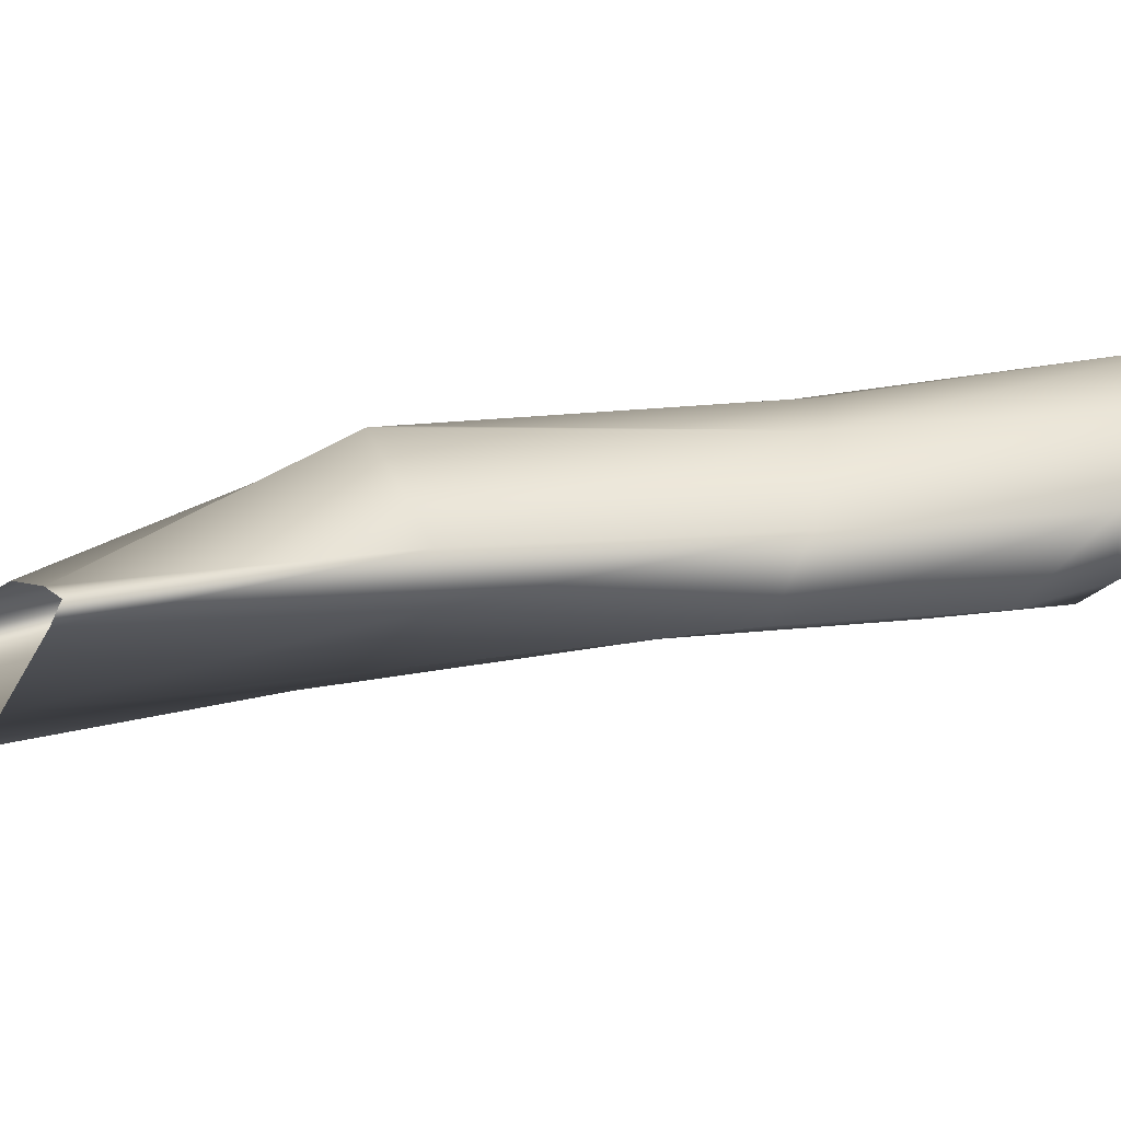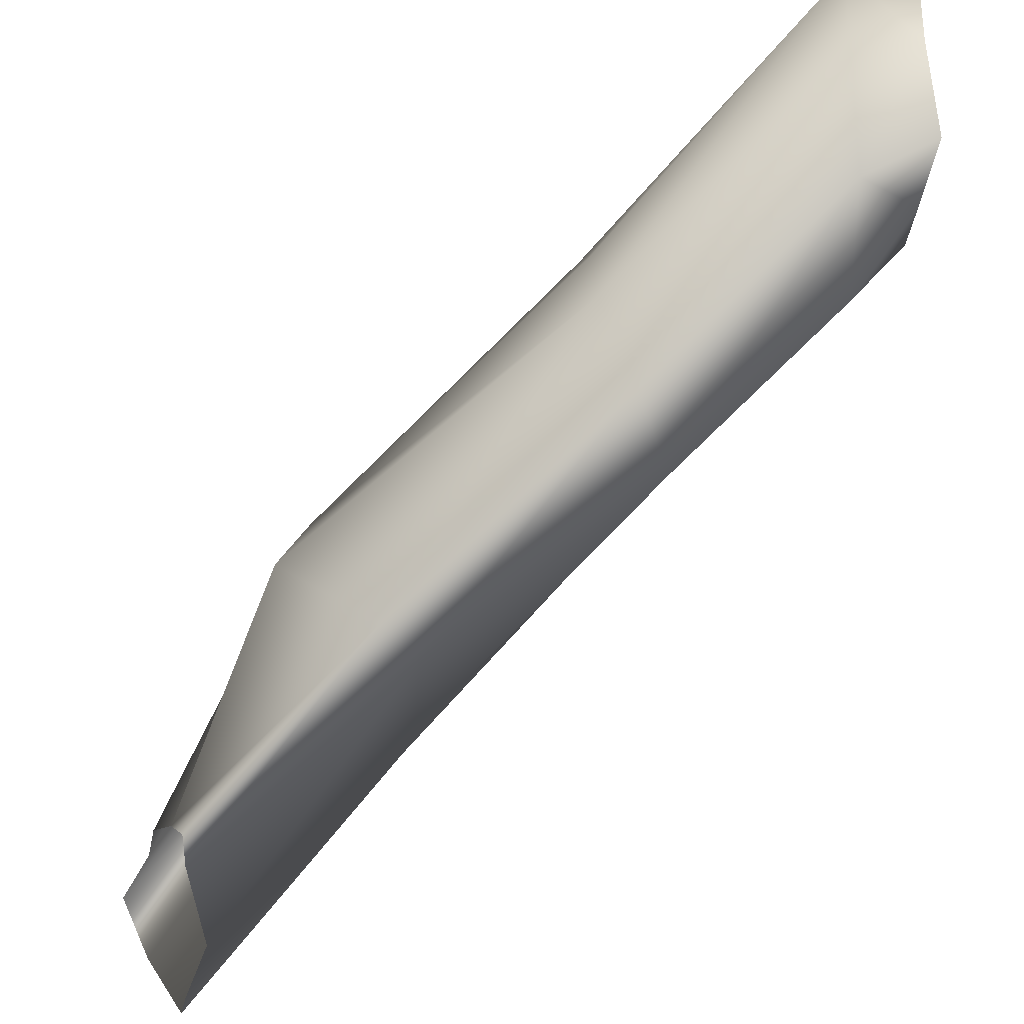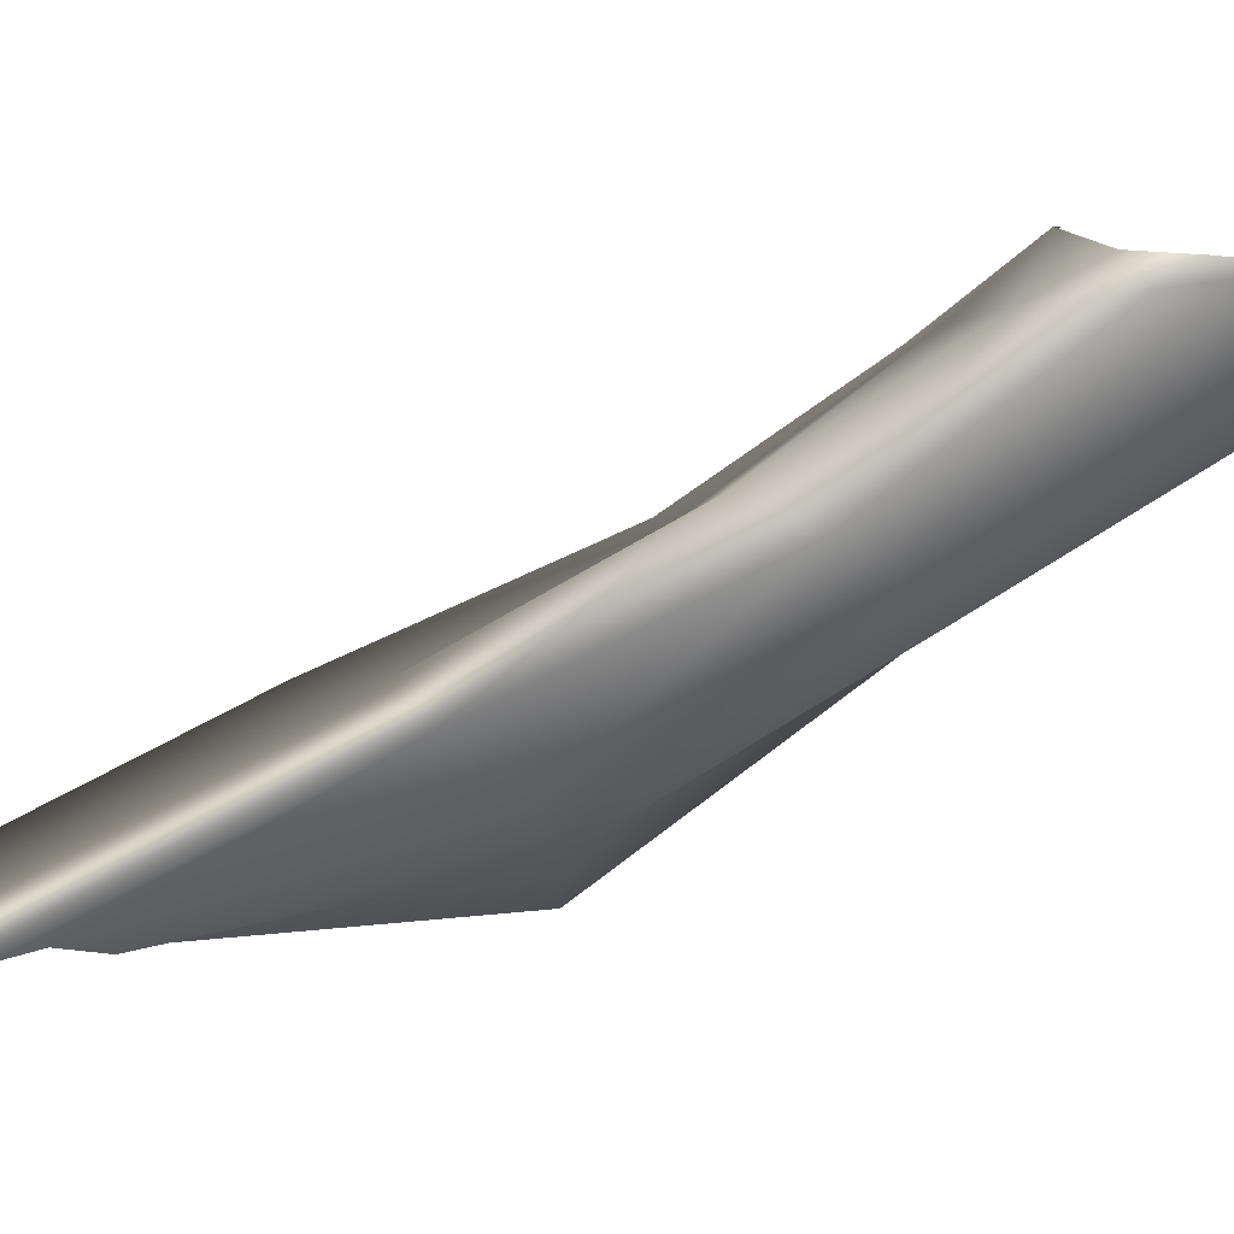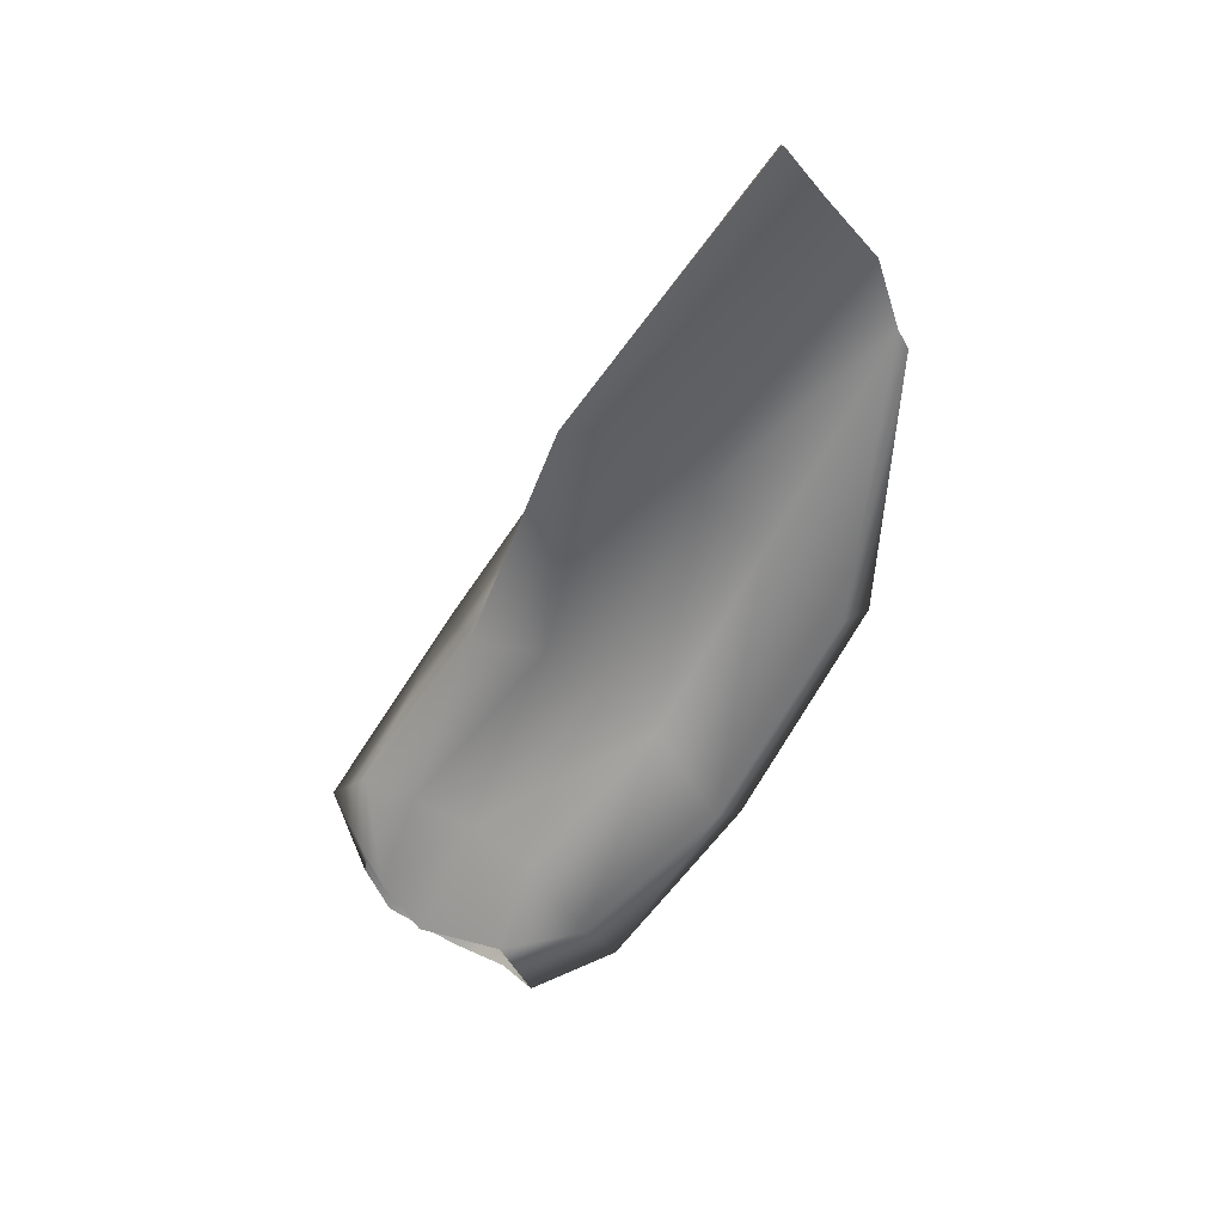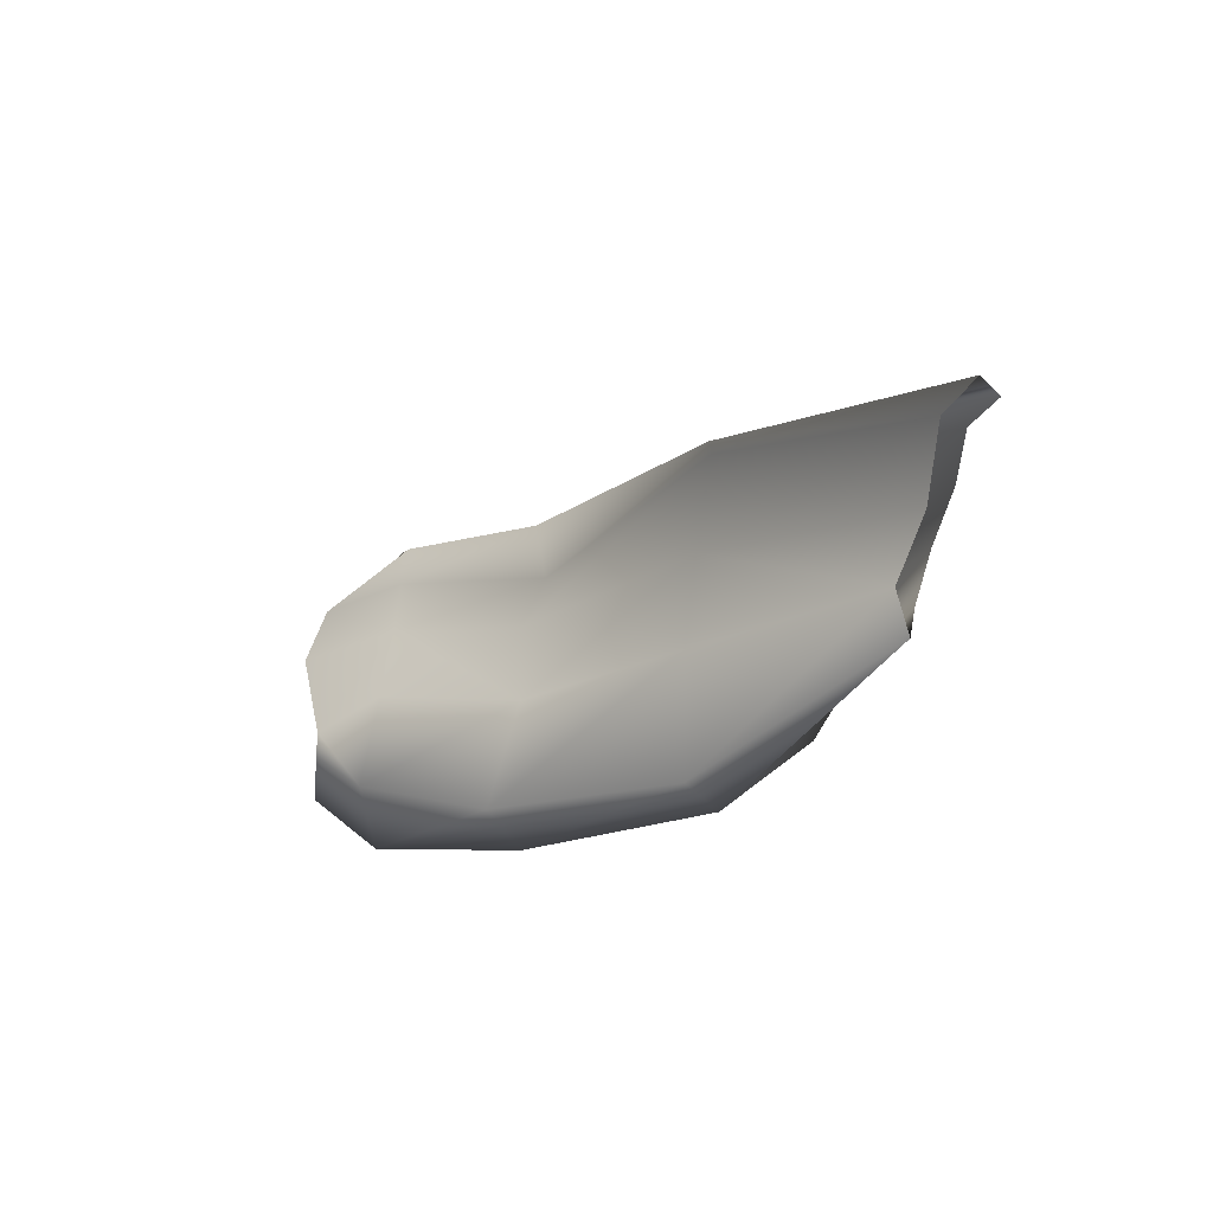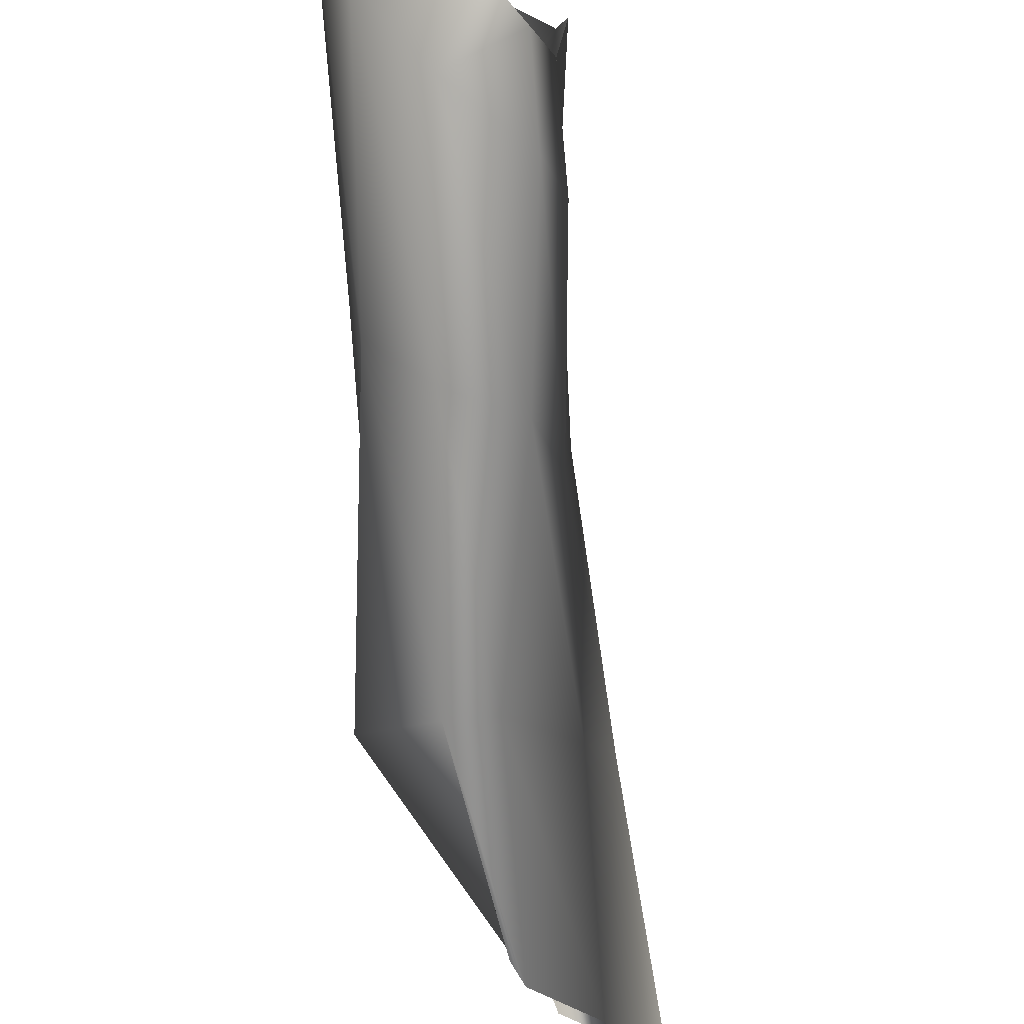
<metadata>
{"format":"obj","ext":"obj","renderer":"f3d","projection":"perspective","resolution":1024,"background":"white","views":[{"elev":-78.1,"azim":-45.5,"up":"+Z"},{"elev":-70.8,"azim":-4.6,"up":"+Z"},{"elev":76.2,"azim":-80.5,"up":"+Z"},{"elev":74.1,"azim":116.1,"up":"+Y"},{"elev":64.9,"azim":179.9,"up":"+Y"},{"elev":-67.0,"azim":43.8,"up":"+Z"}]}
</metadata>
<code>
g Masseter_Deep_Muscle_Left:default1
v 0.6255 0.8526 0.1467
v 0.653 0.852 -0.02202
v 0.1568 1.446 0.0257
v 0.2056 1.344 -0.07398
v 0.6229 0.8996 0.1406
v 0.6474 0.9014 -0.002953
v 0.1769 1.488 0.01683
v 0.2111 1.354 -0.1007
v 0.179 1.378 -0.002364
v 0.6393 0.7676 0.06199
v 0.6574 0.927 0.07271
v 0.2121 1.47 -0.06613
v 0.4385 1.029 0.1498
v 0.4732 1 -0.1199
v 0.462 1.086 0.1176
v 0.4976 1.058 -0.1079
v 0.4421 0.9492 -0.006011
v 0.4703 1.126 0.01204
v 0.1739 1.41 0.02346
v 0.6405 0.7983 0.01291
v 0.6439 0.9285 0.007697
v 0.2058 1.507 -0.02272
v 0.1943 1.356 -0.03766
v 0.6386 0.7877 0.1229
v 0.6402 0.9341 0.1143
v 0.2269 1.414 -0.09292
v 0.4396 0.9716 0.0713
v 0.4533 1.116 0.05736
v 0.4465 0.9599 -0.0624
v 0.4709 1.118 -0.04423
v 0.3275 1.155 -0.1462
v 0.3528 1.183 -0.1344
v 0.2747 1.143 -0.008712
v 0.3141 1.217 0.09365
v 0.3333 1.248 0.103
v 0.3459 1.301 -0.01385
v 0.2574 1.144 -0.08747
v 0.2867 1.166 0.05477
v 0.3343 1.304 0.0619
v 0.3535 1.261 -0.06671
v 0.5833 0.8831 0.1948
v 0.5723 0.9533 0.163
v 0.5774 1.003 0.06478
v 0.5979 0.8701 -0.07246
v 0.6049 0.954 -0.04918
v 0.5909 0.7649 0.05563
v 0.6024 0.7967 0.1404
v 0.5747 0.9846 0.1156
v 0.5869 1 0.009237
v 0.5903 0.8031 -0.01831
g Masseter_Deep_Muscle_Left:Masseter_Deep_Muscle_Left1_Mesh Masseter_Deep_Muscle_Left:group1 polySurface5
f 24 1 41 47
f 46 17 29 50
f 41 1 5 42
f 6 2 44 45
f 50 29 14 44
f 42 5 25 48
f 23 4 31 37
f 43 11 21 49
f 45 16 30 49
f 21 6 45 49
f 34 3 19 38
f 35 7 3 34
f 31 4 8 32
f 36 12 22 39
f 44 2 20 50
f 32 8 26 40
f 27 17 46 47
f 43 18 28 48
f 48 28 15 42
f 25 11 43 48
f 29 17 33 37
f 46 10 24 47
f 44 14 16 45
f 30 18 43 49
f 19 9 33 38
f 22 7 35 39
f 20 10 46 50
f 26 12 36 40
f 31 14 29 37
f 38 27 13 34
f 34 13 15 35
f 32 16 14 31
f 39 28 18 36
f 40 30 16 32
f 33 9 23 37
f 33 17 27 38
f 35 15 28 39
f 36 18 30 40
f 41 13 27 47
f 42 15 13 41

</code>
